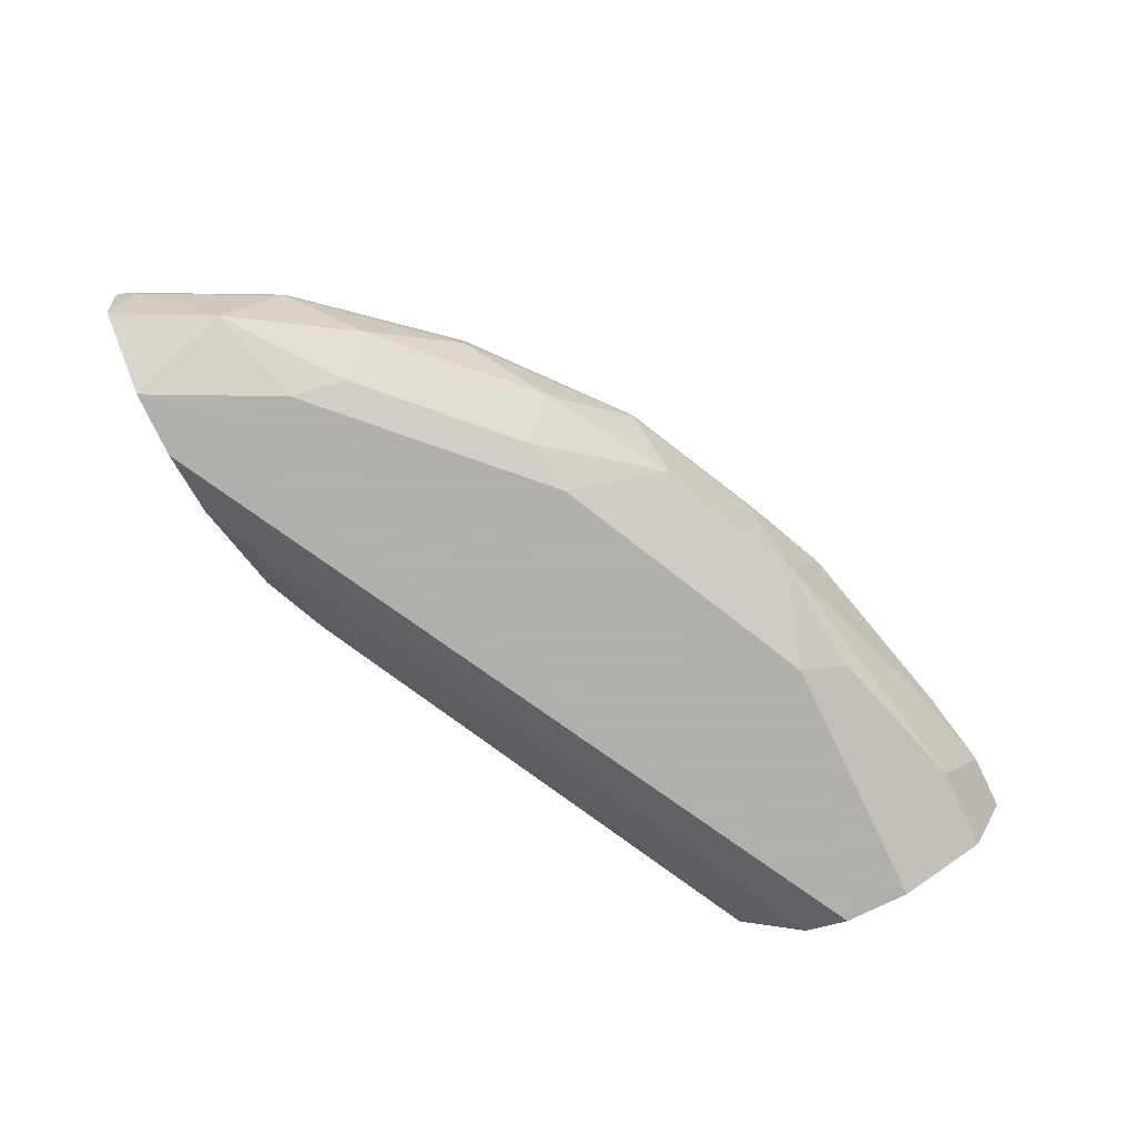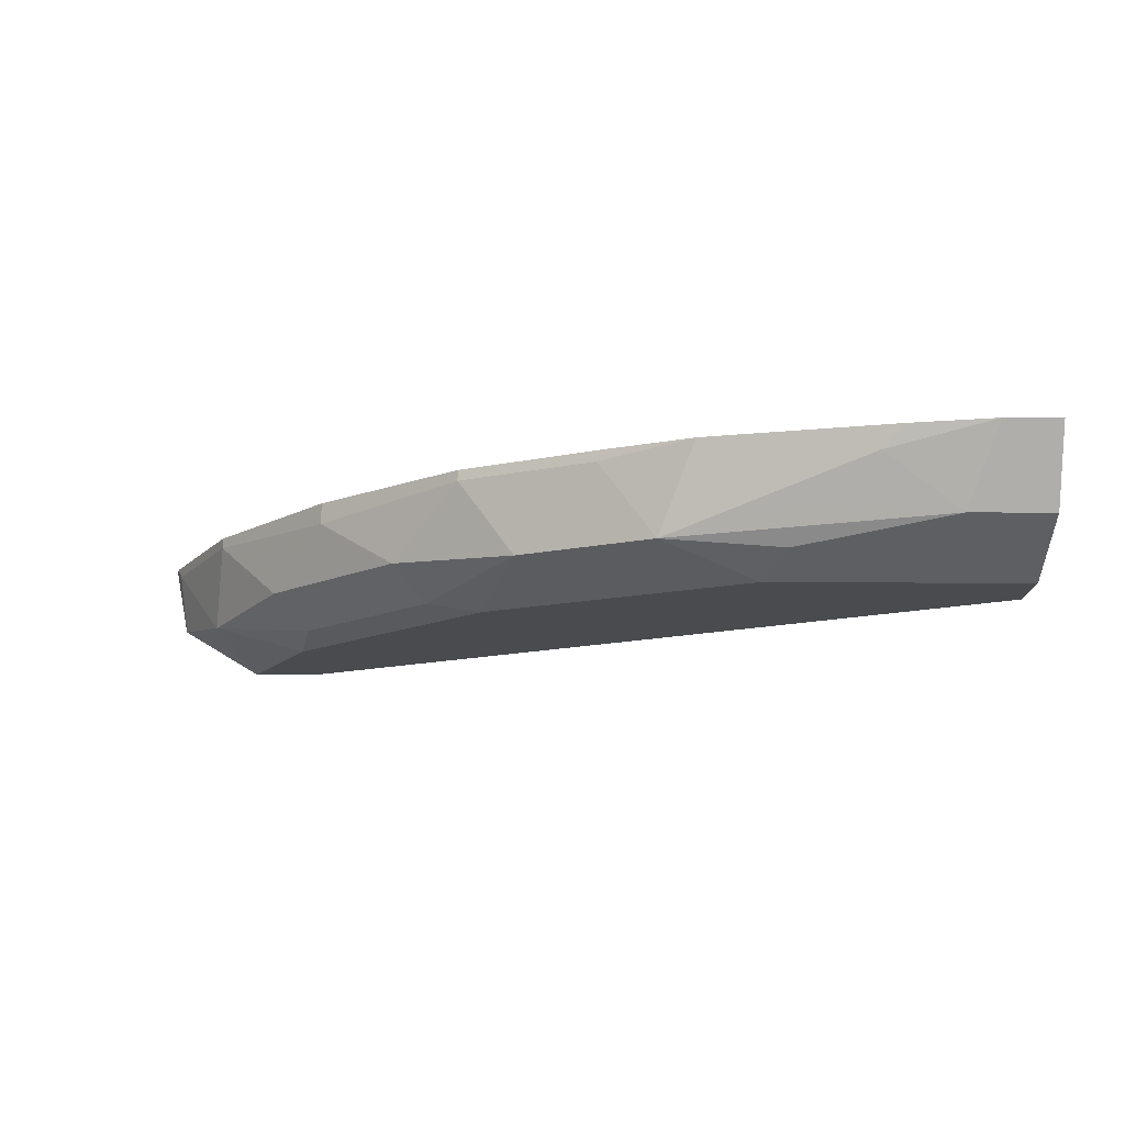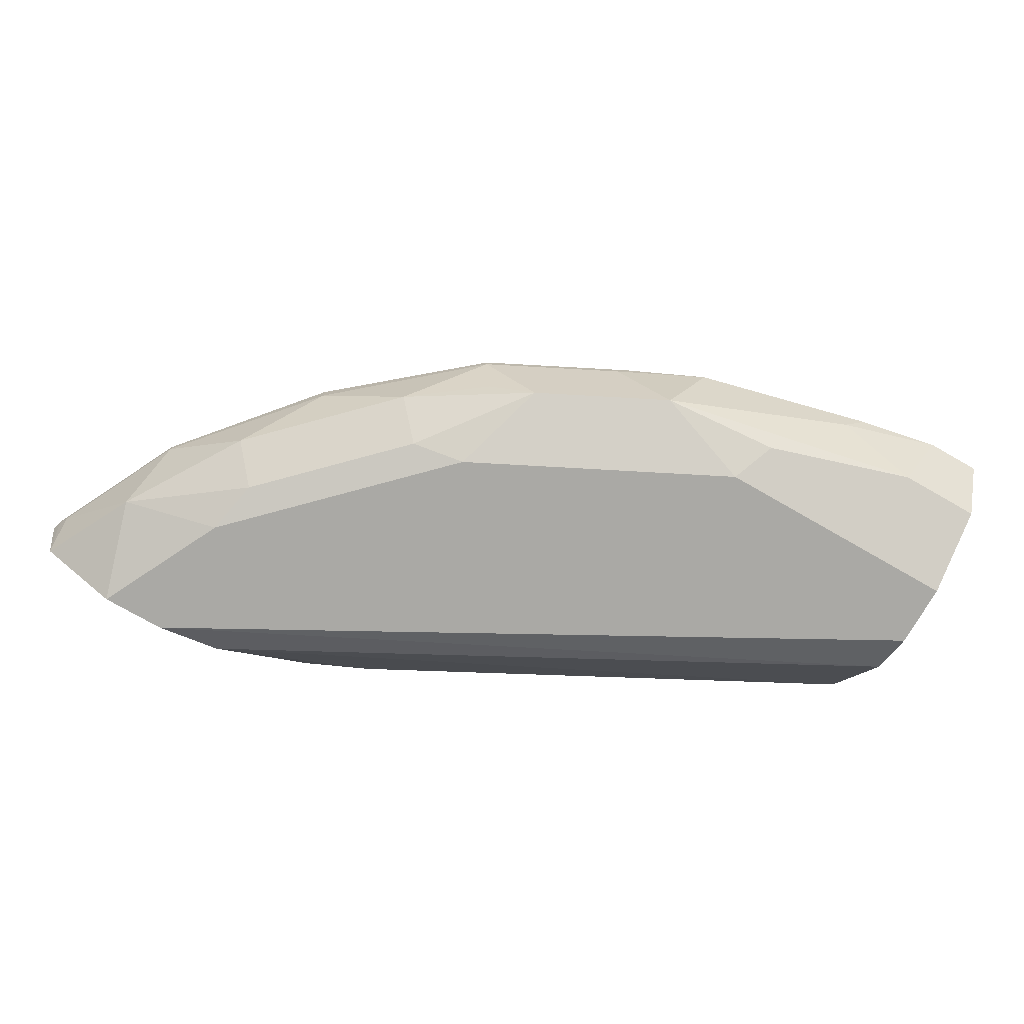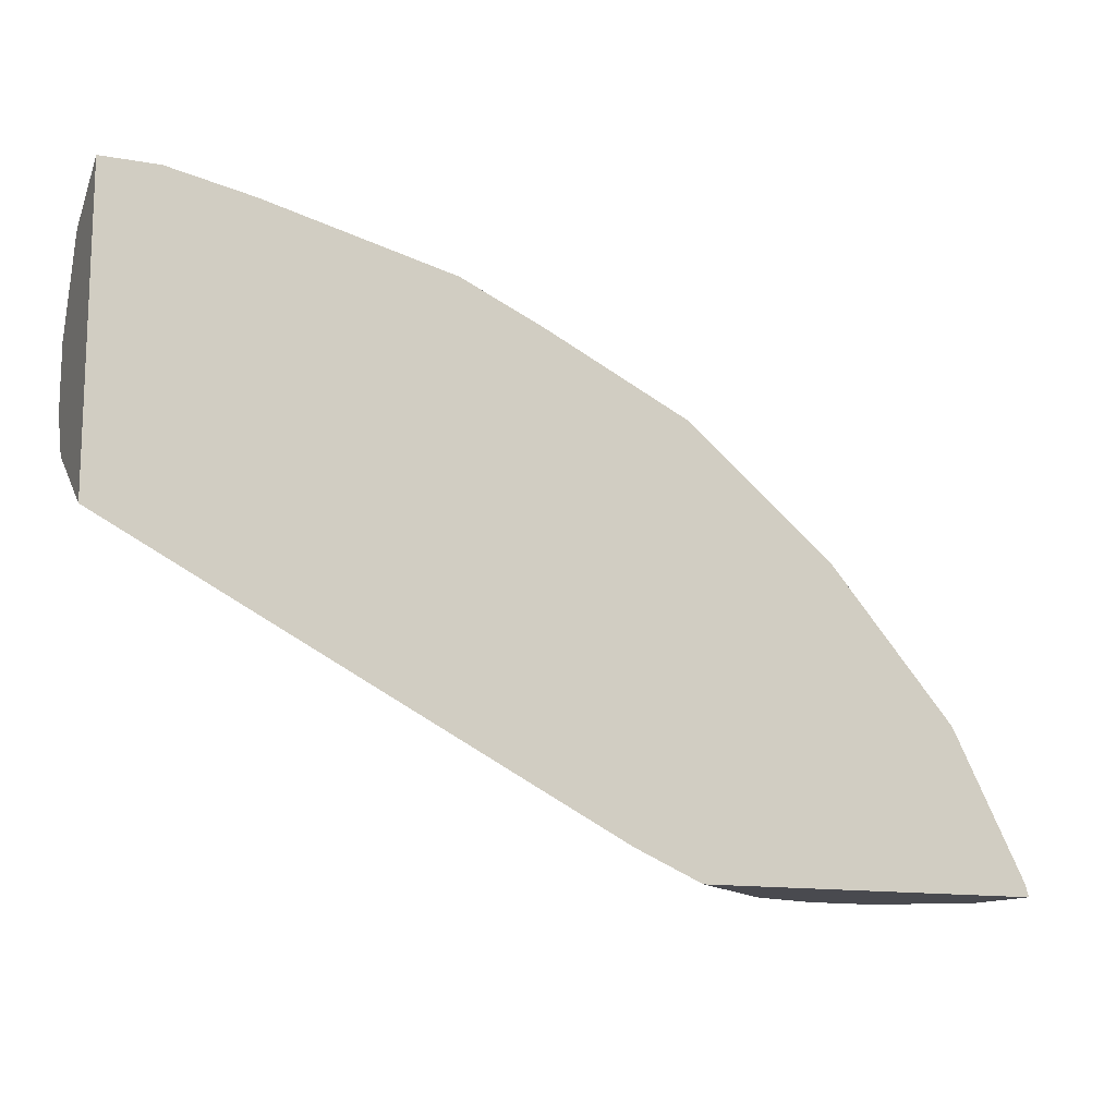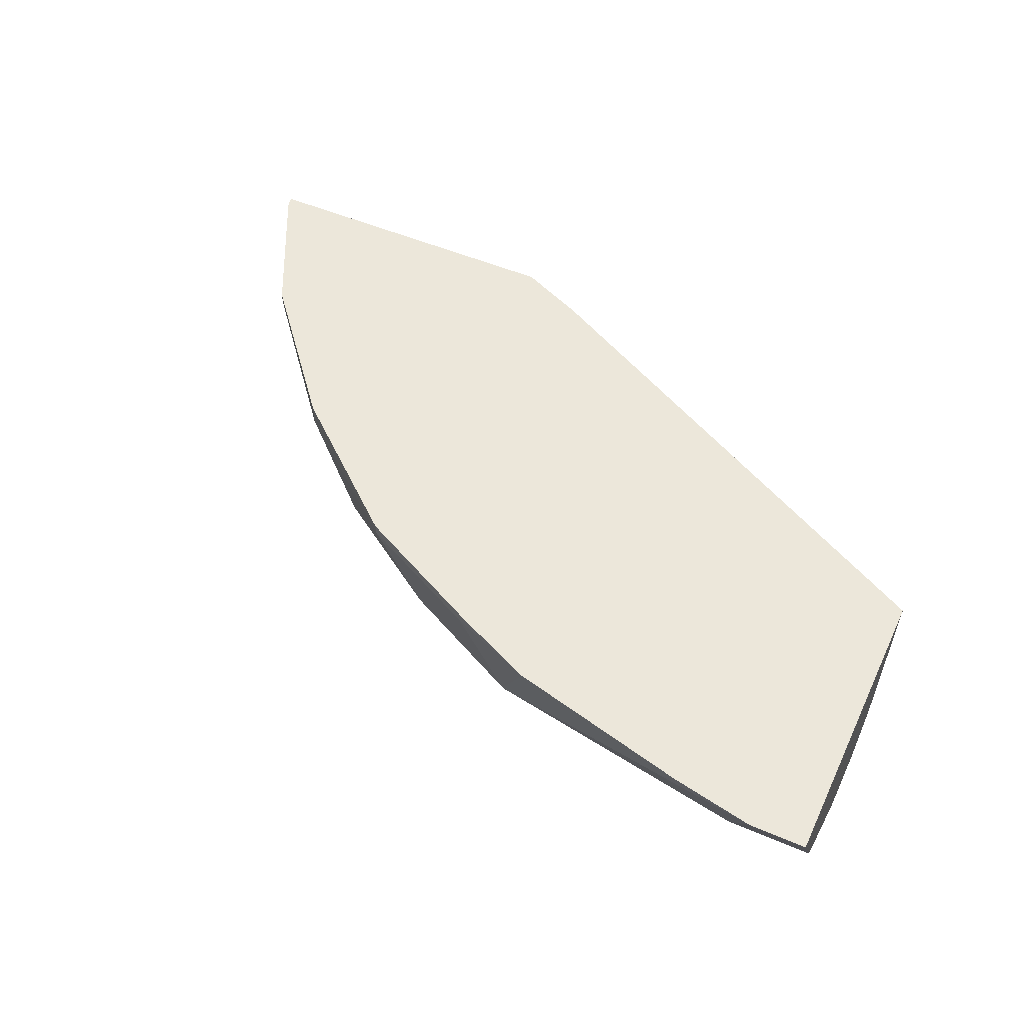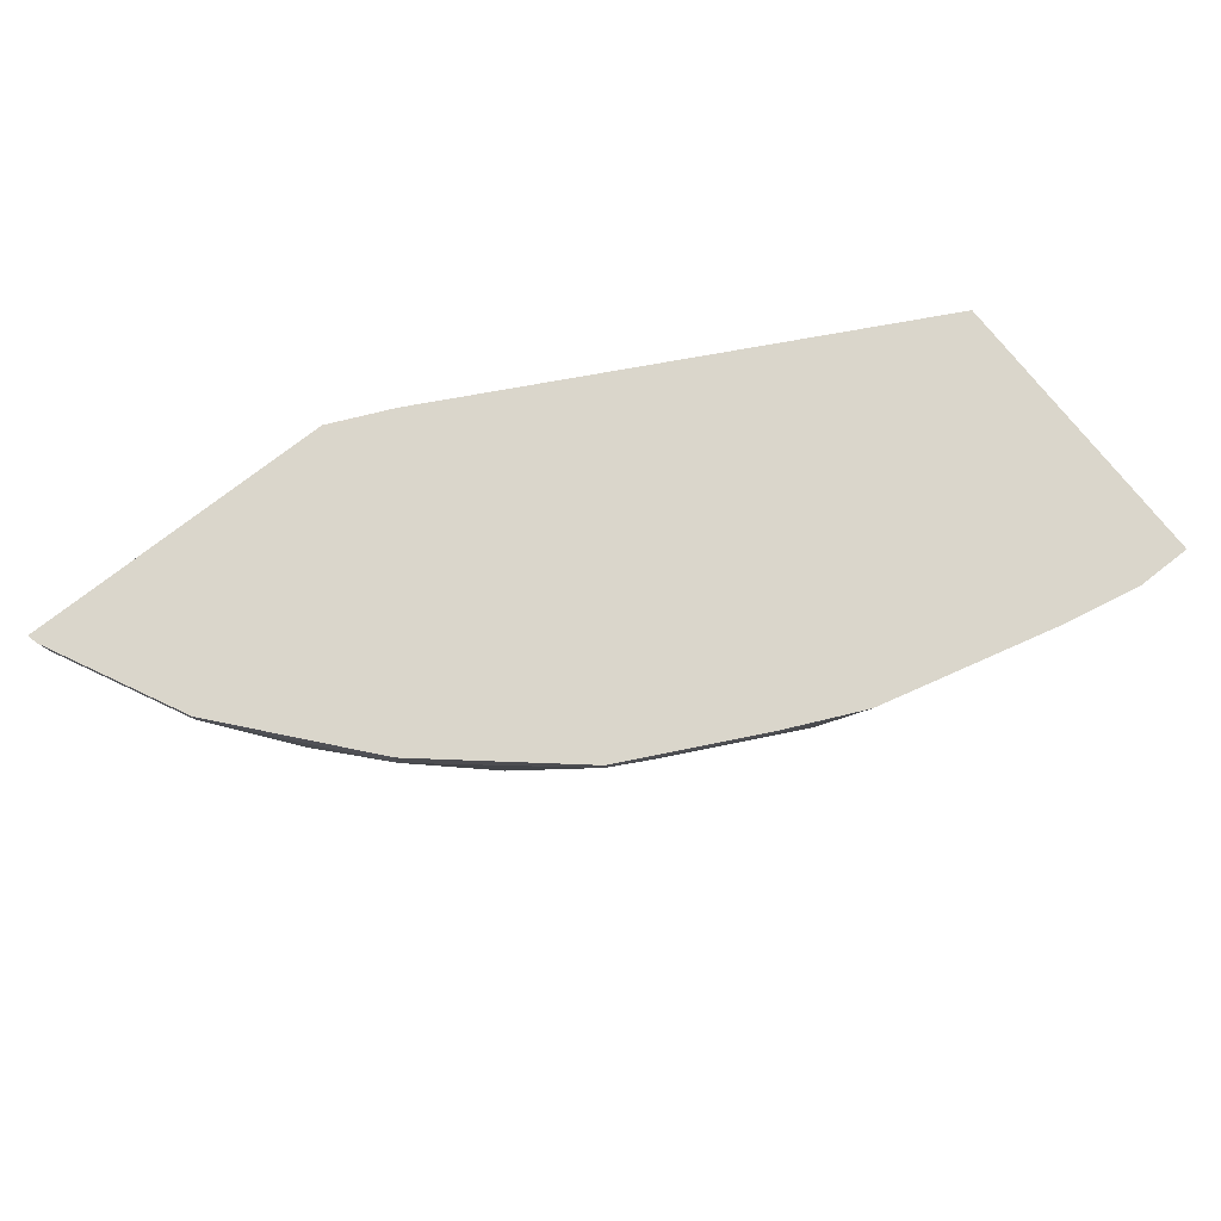
<metadata>
{"format":"obj","ext":"obj","renderer":"f3d","projection":"perspective","resolution":1024,"background":"white","views":[{"elev":-78.4,"azim":-64.2,"up":"+Y"},{"elev":-14.2,"azim":-1.1,"up":"+Y"},{"elev":-75.4,"azim":-29.8,"up":"+Y"},{"elev":-13.6,"azim":158.0,"up":"+Z"},{"elev":51.2,"azim":25.0,"up":"+Y"},{"elev":73.9,"azim":-38.1,"up":"+Y"}]}
</metadata>
<code>
v -0.3284 -0.745 0.2333
v -0.337 -0.7449 0.2333
v -0.2895 -0.7449 0.2507
v -0.3885 -0.8016 0.2333
v -0.523 -0.7449 0.2333
v -0.002542 -0.7449 0.4017
v -0.4275 -0.8161 0.2333
v -0.002542 -0.8032 0.4404
v -0.5149 -0.7869 0.2333
v -0.5214 -0.7449 0.2398
v -0.002542 -0.7449 0.5797
v -0.3886 -0.8161 0.272
v -0.4663 -0.8161 0.2333
v -0.002542 -0.804 0.4421
v -0.002542 -0.8161 0.4663
v -0.5181 -0.7513 0.2461
v -0.4664 -0.816 0.2333
v -0.4857 -0.7967 0.2915
v -0.4825 -0.7449 0.3175
v -0.002542 -0.7798 0.5622
v -0.0356 -0.7449 0.5797
v -0.4275 -0.8161 0.272
v -0.4275 -0.8161 0.3109
v -0.002542 -0.8161 0.5052
v -0.4793 -0.7513 0.3239
v -0.4728 -0.7837 0.3174
v -0.421 -0.8096 0.3433
v -0.4404 -0.7902 0.3627
v -0.4793 -0.7449 0.3239
v -0.002542 -0.7902 0.557
v -0.05186 -0.7902 0.557
v -0.08431 -0.7449 0.5699
v -0.0972 -0.7578 0.5635
v -0.3886 -0.8161 0.3498
v -0.1555 -0.8161 0.5052
v -0.408 -0.7578 0.408
v -0.3821 -0.8096 0.3822
v -0.3627 -0.7902 0.4404
v -0.408 -0.7449 0.408
v -0.1555 -0.7773 0.5441
v -0.2138 -0.7967 0.5246
v -0.1425 -0.8032 0.5311
v -0.193 -0.7449 0.5427
v -0.1879 -0.7708 0.5376
v -0.3497 -0.8161 0.3887
v -0.2332 -0.8161 0.4663
v -0.3238 -0.7513 0.4793
v -0.3433 -0.8096 0.421
v -0.2914 -0.7967 0.4858
v -0.3174 -0.7837 0.4728
v -0.3238 -0.7449 0.4793
v -0.2462 -0.7513 0.5181
v -0.2397 -0.7449 0.5213
v -0.3109 -0.8161 0.4275
v -0.2462 -0.7449 0.5181
f 31 33 40
f 28 38 36
f 27 38 28
f 27 45 37
f 27 34 45
f 25 39 29
f 25 36 39
f 25 28 36
f 25 26 28
f 27 37 38
f 20 21 31
f 24 30 31
f 23 34 27
f 21 33 31
f 21 32 33
f 20 31 30
f 19 25 29
f 18 28 26
f 18 27 28
f 18 23 27
f 18 26 25
f 31 40 41
f 24 31 35
f 31 41 42
f 38 50 47
f 32 43 44
f 47 55 51
f 47 52 55
f 47 50 49
f 46 49 54
f 43 53 52
f 41 49 46
f 41 47 49
f 41 52 47
f 41 43 52
f 41 44 43
f 40 44 41
f 31 42 35
f 16 18 25
f 38 48 49
f 37 48 38
f 37 54 48
f 37 45 54
f 36 51 39
f 36 47 51
f 36 38 47
f 35 41 46
f 35 42 41
f 33 44 40
f 32 44 33
f 38 49 50
f 13 23 18
f 9 17 18
f 13 18 17
f 3 6 4
f 2 6 3
f 2 11 6
f 2 21 11
f 2 32 21
f 2 43 32
f 2 53 43
f 2 55 53
f 2 51 55
f 2 39 51
f 2 29 39
f 2 19 29
f 2 10 19
f 2 5 10
f 1 5 2
f 1 9 5
f 1 17 9
f 1 13 17
f 1 7 13
f 1 4 7
f 1 3 4
f 1 2 3
f 48 54 49
f 4 6 8
f 13 22 23
f 4 8 7
f 6 11 20
f 12 23 22
f 12 34 23
f 12 45 34
f 12 54 45
f 12 46 54
f 12 35 46
f 12 24 35
f 12 15 24
f 11 21 20
f 10 25 19
f 10 16 25
f 9 18 16
f 9 16 10
f 7 15 12
f 7 14 15
f 7 8 14
f 7 22 13
f 7 12 22
f 6 14 8
f 6 15 14
f 6 24 15
f 6 30 24
f 6 20 30
f 5 9 10
f 52 53 55

</code>
